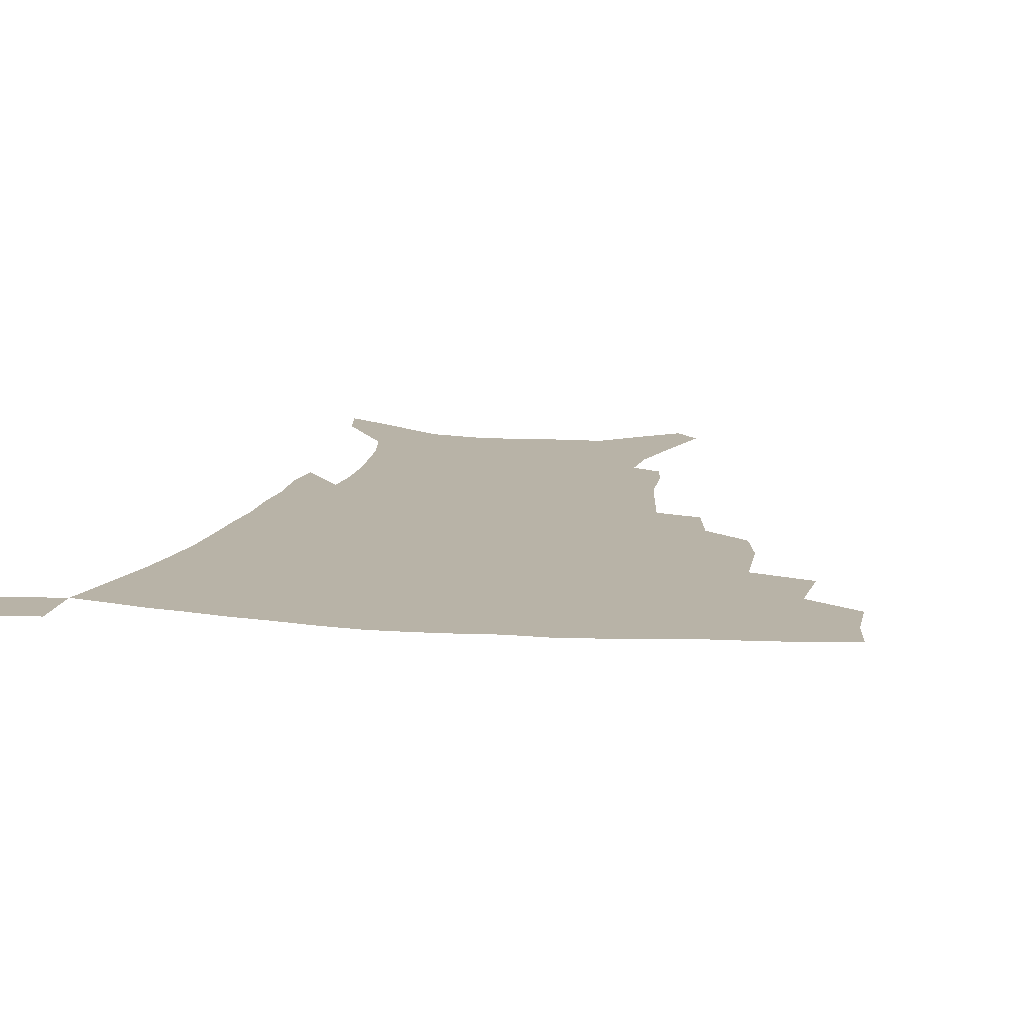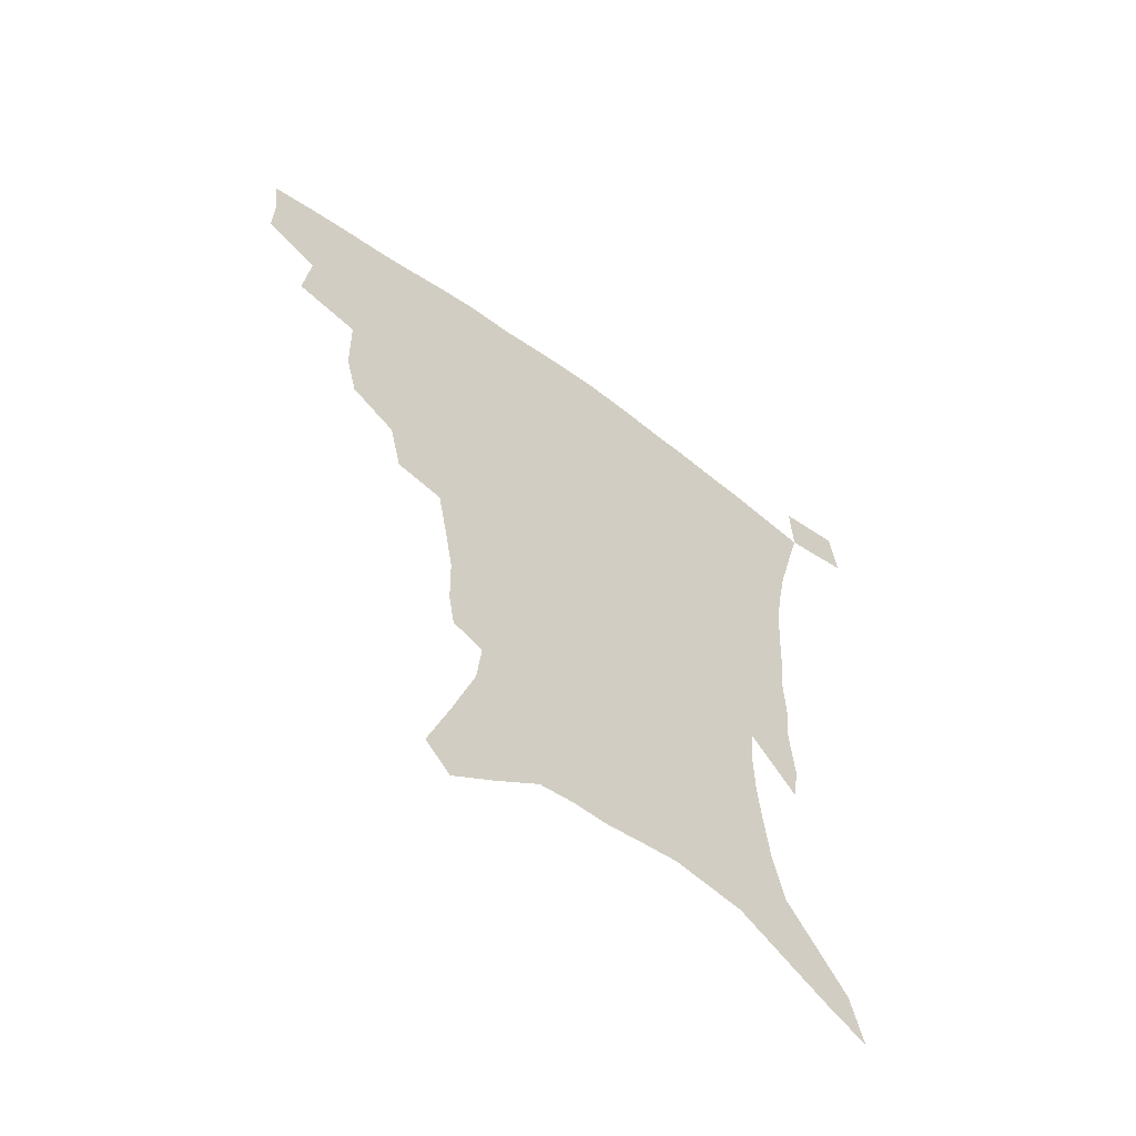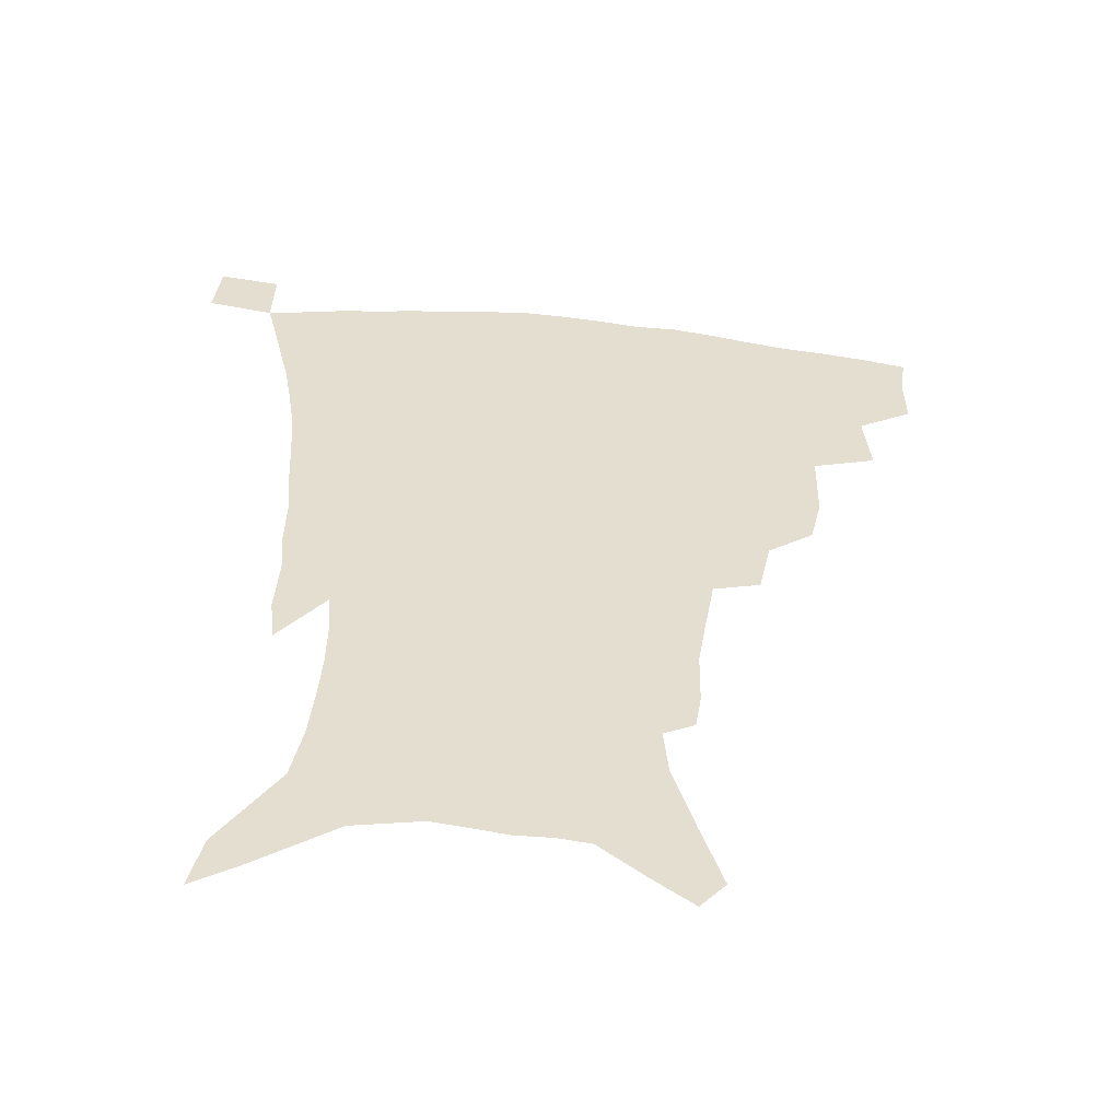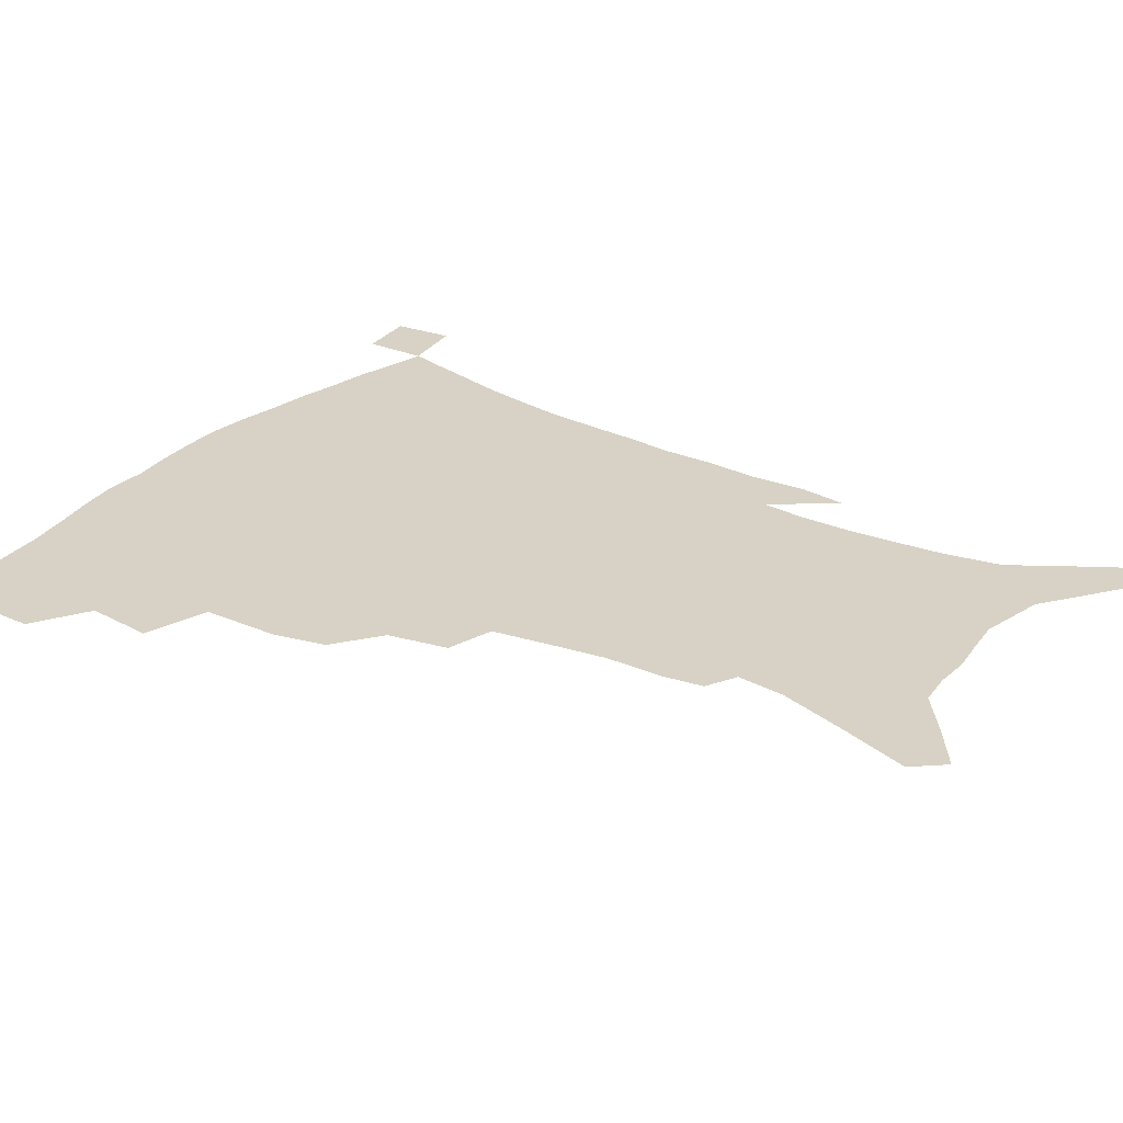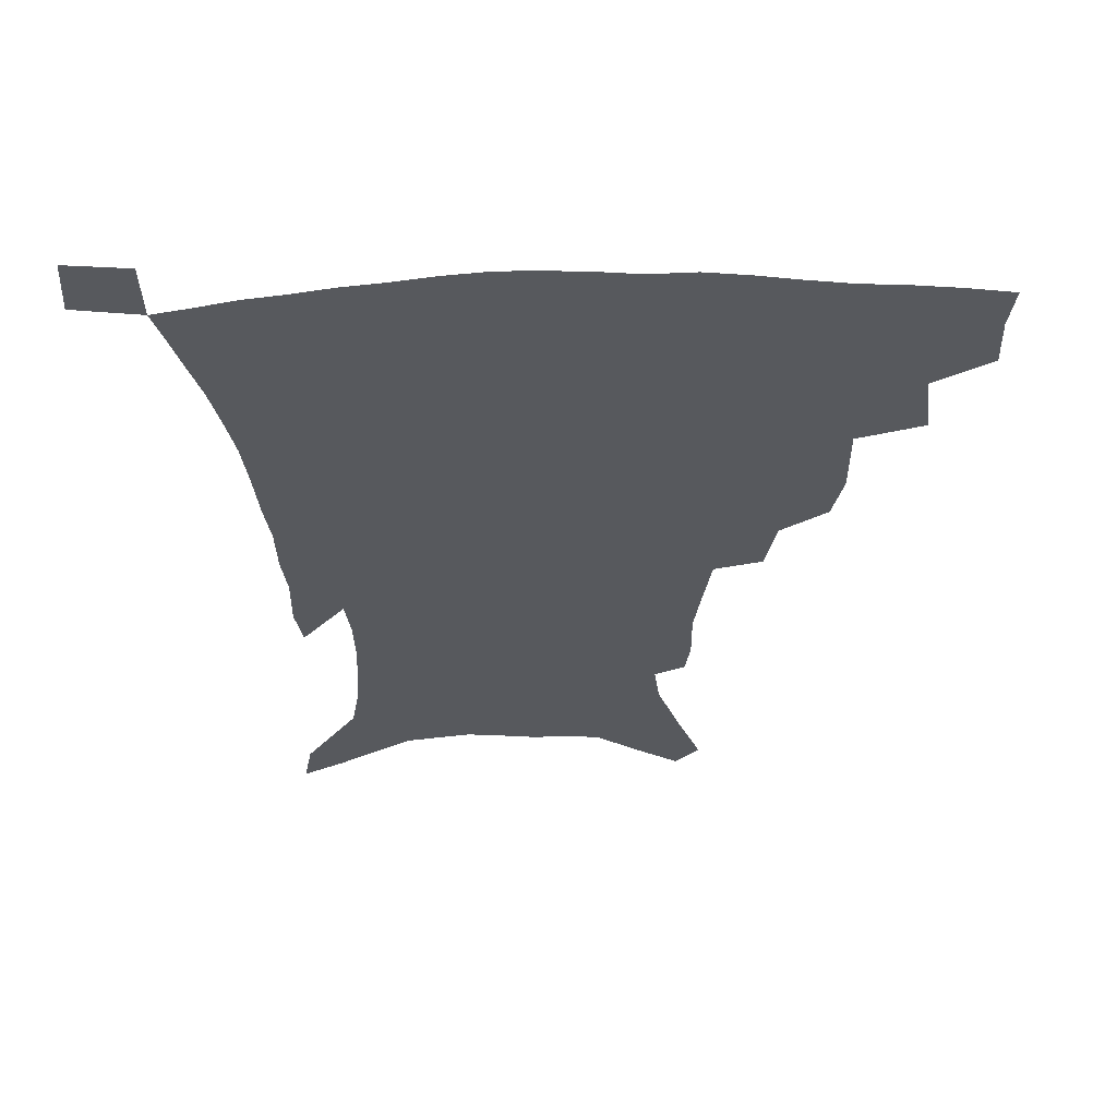
<metadata>
{"format":"obj","ext":"obj","renderer":"f3d","projection":"perspective","resolution":1024,"background":"white","views":[{"elev":12.7,"azim":-168.7,"up":"+Z"},{"elev":-62.0,"azim":-36.5,"up":"+Y"},{"elev":-54.5,"azim":174.0,"up":"+Y"},{"elev":27.4,"azim":-55.1,"up":"+Z"},{"elev":-29.0,"azim":-178.0,"up":"+Z"}]}
</metadata>
<code>
v 439.7 394.3 0
v 439.9 413.1 0
v 437.7 428.8 0
v 456.8 359.1 0
v 459.1 382.3 0
v 457.1 399 0
v 455.3 415.1 0
v 452.9 431.5 0
v 484 307.1 0
v 479.8 325 0
v 479.3 351.8 0
v 477.3 370.2 0
v 475.8 387 0
v 473 402.1 0
v 470.6 417.6 0
v 468.2 433.5 0
v 504.5 274.3 0
v 500.1 295 0
v 497.7 318.1 0
v 495.4 337.9 0
v 494.8 359.5 0
v 492.8 375.3 0
v 490.6 390 0
v 488.3 404.6 0
v 486.1 419.5 0
v 484.2 434.8 0
v 530.1 195.9 0
v 528 209.4 0
v 527.5 230 0
v 524.8 247.7 0
v 521 269.6 0
v 516.4 288.2 0
v 515.2 314 0
v 512.7 330.6 0
v 510.1 346.1 0
v 508.7 363.2 0
v 507 378.1 0
v 504.9 392.4 0
v 502.8 406.8 0
v 500.9 421.5 0
v 498.9 437.1 0
v 524.1 123.8 0
v 531.6 147.3 0
v 539.4 173.4 0
v 540.9 190.4 0
v 540.9 210.8 0
v 539.1 226.6 0
v 537.4 244.8 0
v 534.6 263.1 0
v 531.3 280.7 0
v 528.3 297.8 0
v 527.2 319.8 0
v 525.2 335 0
v 524 351.7 0
v 522.3 365.9 0
v 521.1 380.6 0
v 518.9 394.4 0
v 517.3 408.7 0
v 515.5 423 0
v 513.4 439.9 0
v 533 113.5 0
v 540.4 137.6 0
v 546.7 161.2 0
v 550.3 181.9 0
v 550.7 199.9 0
v 551 223.1 0
v 549.2 239 0
v 546.9 254 0
v 544.2 268.7 0
v 542 287.2 0
v 540.6 307.3 0
v 539.1 323.7 0
v 537.9 339.4 0
v 537.2 355 0
v 536 368.8 0
v 535.3 382.8 0
v 533.4 396.3 0
v 531.7 410.5 0
v 529.8 425.6 0
v 527.8 441.8 0
v 547.6 124.4 0
v 555.2 150.2 0
v 560.2 174.4 0
v 560.6 190.4 0
v 560.3 207 0
v 560.3 230.4 0
v 558.7 245.8 0
v 557.1 263.1 0
v 554.7 276.3 0
v 553.1 293.8 0
v 552.1 312.2 0
v 551.2 327.7 0
v 550.6 343.2 0
v 549.9 357.3 0
v 549.4 371.2 0
v 548.4 384.2 0
v 547.3 397.4 0
v 546.6 411.1 0
v 545 425.6 0
v 543.1 441.4 0
v 563 136.7 0
v 568.3 160.3 0
v 569.7 177.4 0
v 570.1 194.5 0
v 570.3 215.7 0
v 569.3 232 0
v 568.1 250 0
v 566.7 265.8 0
v 565.2 281.7 0
v 564.2 299.2 0
v 563.5 315.9 0
v 562.6 328.8 0
v 562.6 345.2 0
v 562.5 359.5 0
v 562.2 372.4 0
v 561.3 385 0
v 561.2 398.4 0
v 560.5 411.8 0
v 559.2 426.2 0
v 557.2 443 0
v 574.9 138.1 0
v 578.9 163.7 0
v 579.9 183 0
v 579.3 196.6 0
v 579.4 218 0
v 578.6 234.6 0
v 577.6 250.5 0
v 576.6 266.9 0
v 575.5 281.6 0
v 574.8 298.8 0
v 574.5 316.8 0
v 574.7 333.2 0
v 574.3 345.8 0
v 574.5 359.8 0
v 574.9 373.3 0
v 574.8 385.7 0
v 575.1 398.9 0
v 574.7 411.9 0
v 573 427.4 0
v 571.2 444 0
v 587.2 137.7 0
v 589.3 164.7 0
v 589.4 184 0
v 589.3 204.4 0
v 588.8 220.4 0
v 588.2 239.4 0
v 587.4 253.6 0
v 586.8 272 0
v 586.4 286.7 0
v 585.8 302.1 0
v 585.7 319.2 0
v 585.8 334 0
v 586.3 347.5 0
v 586.8 361.7 0
v 587.2 373.2 0
v 588.3 386.7 0
v 588.3 399.1 0
v 588.1 411.9 0
v 586.8 427.7 0
v 585.3 444.2 0
v 599.9 139.5 0
v 599.7 163.8 0
v 599.2 183.9 0
v 598.9 201.1 0
v 598.3 218.7 0
v 597.7 237.1 0
v 597 254.9 0
v 597 269.1 0
v 596.4 288.6 0
v 596.4 302.5 0
v 596.5 318.8 0
v 597 331.8 0
v 597.7 347.5 0
v 598.5 360.3 0
v 599.9 374.3 0
v 600.8 386.7 0
v 601.3 399 0
v 601.2 412.7 0
v 600.7 427.2 0
v 600 442.6 0
v 612.3 140.9 0
v 610.7 159.9 0
v 609 182.3 0
v 608.3 200.5 0
v 607.5 219.2 0
v 607 237.6 0
v 606.9 252.5 0
v 606.8 269.5 0
v 606.9 285.2 0
v 606.9 301.5 0
v 607.3 317.1 0
v 608.1 334 0
v 609 346.6 0
v 610.1 359.1 0
v 611.5 373.4 0
v 612.8 386 0
v 614.1 398.3 0
v 615.7 411 0
v 615.9 424.8 0
v 615.4 439.9 0
v 624.4 138.5 0
v 621.2 159 0
v 619.9 175.8 0
v 618.1 196.7 0
v 616.6 219.8 0
v 616.3 236.7 0
v 616.6 250.9 0
v 616.4 269 0
v 617.5 281.2 0
v 617.6 297.8 0
v 618.2 313.1 0
v 618.5 332.5 0
v 619.9 346.2 0
v 621.5 358 0
v 623.2 371.3 0
v 624.9 384 0
v 626.8 396.8 0
v 629 409.6 0
v 629.8 422.9 0
v 629.8 437.9 0
v 635.8 136.2 0
v 632.7 154.6 0
v 629.3 176.4 0
v 628.1 193.1 0
v 626.7 212.9 0
v 626.3 230.8 0
v 627.1 244.6 0
v 626.9 263.2 0
v 627.4 279.3 0
v 628 295.2 0
v 628.7 310.8 0
v 630.1 325.5 0
v 630.8 342.5 0
v 632.9 355.1 0
v 634.8 368.8 0
v 636.9 383.1 0
v 639.1 394.9 0
v 641.4 408 0
v 643.4 420.6 0
v 644.4 435 0
v 650.4 125.8 0
v 645.2 147.3 0
v 641.1 168.6 0
v 638.9 186.5 0
v 636.5 208 0
v 636.5 223.8 0
v 636.9 239.4 0
v 637.2 257 0
v 637.6 274.2 0
v 639 288.6 0
v 639.2 306.5 0
v 641.1 320.3 0
v 641.9 337.2 0
v 644.1 351.2 0
v 646.4 364.7 0
v 648.5 379.8 0
v 651.3 393 0
v 653.8 405.8 0
v 656.3 418.4 0
v 658.1 432.8 0
v 664.9 115.5 0
v 659.3 137.3 0
v 654.9 157.2 0
v 651 177.1 0
v 649.3 194.9 0
v 648 212.7 0
v 647.8 229.7 0
v 649.1 245.3 0
v 650.3 261.8 0
v 650.6 279.6 0
v 651 297.2 0
v 652.3 313 0
v 655.1 326.2 0
v 655.5 345.5 0
v 657.6 361 0
v 659.7 377.1 0
v 663.4 389.3 0
v 666.2 403.1 0
v 669.1 416 0
v 672 429.3 0
v 679.2 106.3 0
v 675.2 125.2 0
v 665.4 224 0
v 667.2 239.9 0
v 665.9 261.5 0
v 667.1 278 0
v 666.7 297.4 0
v 668.2 313.8 0
v 669 332.4 0
v 670.2 351.1 0
v 672.6 367.6 0
v 675.5 384.3 0
v 678.9 398.7 0
v 682.1 412.8 0
v 685.4 426.3 0
v 684.7 449 0
v 708.3 429.8 0
v 706.1 451.4 0
f 5 6 1
f 1 6 2
f 6 7 2
f 2 7 3
f 7 8 3
f 11 12 4
f 4 12 5
f 12 13 5
f 5 13 6
f 13 14 6
f 6 14 7
f 14 15 7
f 7 15 8
f 15 16 8
f 18 19 9
f 9 19 10
f 19 20 10
f 10 20 11
f 20 21 11
f 11 21 12
f 21 22 12
f 12 22 13
f 22 23 13
f 13 23 14
f 23 24 14
f 14 24 15
f 24 25 15
f 15 25 16
f 25 26 16
f 31 32 17
f 17 32 18
f 32 33 18
f 18 33 19
f 33 34 19
f 19 34 20
f 34 35 20
f 20 35 21
f 35 36 21
f 21 36 22
f 36 37 22
f 22 37 23
f 37 38 23
f 23 38 24
f 38 39 24
f 24 39 25
f 39 40 25
f 25 40 26
f 40 41 26
f 45 46 27
f 27 46 28
f 46 47 28
f 28 47 29
f 47 48 29
f 29 48 30
f 48 49 30
f 30 49 31
f 49 50 31
f 31 50 32
f 50 51 32
f 32 51 33
f 51 52 33
f 33 52 34
f 52 53 34
f 34 53 35
f 53 54 35
f 35 54 36
f 54 55 36
f 36 55 37
f 55 56 37
f 37 56 38
f 56 57 38
f 38 57 39
f 57 58 39
f 39 58 40
f 58 59 40
f 40 59 41
f 59 60 41
f 61 62 42
f 42 62 43
f 62 63 43
f 43 63 44
f 63 64 44
f 44 64 45
f 64 65 45
f 45 65 46
f 65 66 46
f 46 66 47
f 66 67 47
f 47 67 48
f 67 68 48
f 48 68 49
f 68 69 49
f 49 69 50
f 69 70 50
f 50 70 51
f 70 71 51
f 51 71 52
f 71 72 52
f 52 72 53
f 72 73 53
f 53 73 54
f 73 74 54
f 54 74 55
f 74 75 55
f 55 75 56
f 75 76 56
f 56 76 57
f 76 77 57
f 57 77 58
f 77 78 58
f 58 78 59
f 78 79 59
f 59 79 60
f 79 80 60
f 61 81 62
f 81 82 62
f 62 82 63
f 82 83 63
f 63 83 64
f 83 84 64
f 64 84 65
f 84 85 65
f 65 85 66
f 85 86 66
f 66 86 67
f 86 87 67
f 67 87 68
f 87 88 68
f 68 88 69
f 88 89 69
f 69 89 70
f 89 90 70
f 70 90 71
f 90 91 71
f 71 91 72
f 91 92 72
f 72 92 73
f 92 93 73
f 73 93 74
f 93 94 74
f 74 94 75
f 94 95 75
f 75 95 76
f 95 96 76
f 76 96 77
f 96 97 77
f 77 97 78
f 97 98 78
f 78 98 79
f 98 99 79
f 79 99 80
f 99 100 80
f 81 101 82
f 101 102 82
f 82 102 83
f 102 103 83
f 83 103 84
f 103 104 84
f 84 104 85
f 104 105 85
f 85 105 86
f 105 106 86
f 86 106 87
f 106 107 87
f 87 107 88
f 107 108 88
f 88 108 89
f 108 109 89
f 89 109 90
f 109 110 90
f 90 110 91
f 110 111 91
f 91 111 92
f 111 112 92
f 92 112 93
f 112 113 93
f 93 113 94
f 113 114 94
f 94 114 95
f 114 115 95
f 95 115 96
f 115 116 96
f 96 116 97
f 116 117 97
f 97 117 98
f 117 118 98
f 98 118 99
f 118 119 99
f 99 119 100
f 119 120 100
f 101 121 102
f 121 122 102
f 102 122 103
f 122 123 103
f 103 123 104
f 123 124 104
f 104 124 105
f 124 125 105
f 105 125 106
f 125 126 106
f 106 126 107
f 126 127 107
f 107 127 108
f 127 128 108
f 108 128 109
f 128 129 109
f 109 129 110
f 129 130 110
f 110 130 111
f 130 131 111
f 111 131 112
f 131 132 112
f 112 132 113
f 132 133 113
f 113 133 114
f 133 134 114
f 114 134 115
f 134 135 115
f 115 135 116
f 135 136 116
f 116 136 117
f 136 137 117
f 117 137 118
f 137 138 118
f 118 138 119
f 138 139 119
f 119 139 120
f 139 140 120
f 121 141 122
f 141 142 122
f 122 142 123
f 142 143 123
f 123 143 124
f 143 144 124
f 124 144 125
f 144 145 125
f 125 145 126
f 145 146 126
f 126 146 127
f 146 147 127
f 127 147 128
f 147 148 128
f 128 148 129
f 148 149 129
f 129 149 130
f 149 150 130
f 130 150 131
f 150 151 131
f 131 151 132
f 151 152 132
f 132 152 133
f 152 153 133
f 133 153 134
f 153 154 134
f 134 154 135
f 154 155 135
f 135 155 136
f 155 156 136
f 136 156 137
f 156 157 137
f 137 157 138
f 157 158 138
f 138 158 139
f 158 159 139
f 139 159 140
f 159 160 140
f 141 161 142
f 161 162 142
f 142 162 143
f 162 163 143
f 143 163 144
f 163 164 144
f 144 164 145
f 164 165 145
f 145 165 146
f 165 166 146
f 146 166 147
f 166 167 147
f 147 167 148
f 167 168 148
f 148 168 149
f 168 169 149
f 149 169 150
f 169 170 150
f 150 170 151
f 170 171 151
f 151 171 152
f 171 172 152
f 152 172 153
f 172 173 153
f 153 173 154
f 173 174 154
f 154 174 155
f 174 175 155
f 155 175 156
f 175 176 156
f 156 176 157
f 176 177 157
f 157 177 158
f 177 178 158
f 158 178 159
f 178 179 159
f 159 179 160
f 179 180 160
f 161 181 162
f 181 182 162
f 162 182 163
f 182 183 163
f 163 183 164
f 183 184 164
f 164 184 165
f 184 185 165
f 165 185 166
f 185 186 166
f 166 186 167
f 186 187 167
f 167 187 168
f 187 188 168
f 168 188 169
f 188 189 169
f 169 189 170
f 189 190 170
f 170 190 171
f 190 191 171
f 171 191 172
f 191 192 172
f 172 192 173
f 192 193 173
f 173 193 174
f 193 194 174
f 174 194 175
f 194 195 175
f 175 195 176
f 195 196 176
f 176 196 177
f 196 197 177
f 177 197 178
f 197 198 178
f 178 198 179
f 198 199 179
f 179 199 180
f 199 200 180
f 181 201 182
f 201 202 182
f 182 202 183
f 202 203 183
f 183 203 184
f 203 204 184
f 184 204 185
f 204 205 185
f 185 205 186
f 205 206 186
f 186 206 187
f 206 207 187
f 187 207 188
f 207 208 188
f 188 208 189
f 208 209 189
f 189 209 190
f 209 210 190
f 190 210 191
f 210 211 191
f 191 211 192
f 211 212 192
f 192 212 193
f 212 213 193
f 193 213 194
f 213 214 194
f 194 214 195
f 214 215 195
f 195 215 196
f 215 216 196
f 196 216 197
f 216 217 197
f 197 217 198
f 217 218 198
f 198 218 199
f 218 219 199
f 199 219 200
f 219 220 200
f 201 221 202
f 221 222 202
f 202 222 203
f 222 223 203
f 203 223 204
f 223 224 204
f 204 224 205
f 224 225 205
f 205 225 206
f 225 226 206
f 206 226 207
f 226 227 207
f 207 227 208
f 227 228 208
f 208 228 209
f 228 229 209
f 209 229 210
f 229 230 210
f 210 230 211
f 230 231 211
f 211 231 212
f 231 232 212
f 212 232 213
f 232 233 213
f 213 233 214
f 233 234 214
f 214 234 215
f 234 235 215
f 215 235 216
f 235 236 216
f 216 236 217
f 236 237 217
f 217 237 218
f 237 238 218
f 218 238 219
f 238 239 219
f 219 239 220
f 239 240 220
f 221 241 222
f 241 242 222
f 222 242 223
f 242 243 223
f 223 243 224
f 243 244 224
f 224 244 225
f 244 245 225
f 225 245 226
f 245 246 226
f 226 246 227
f 246 247 227
f 227 247 228
f 247 248 228
f 228 248 229
f 248 249 229
f 229 249 230
f 249 250 230
f 230 250 231
f 250 251 231
f 231 251 232
f 251 252 232
f 232 252 233
f 252 253 233
f 233 253 234
f 253 254 234
f 234 254 235
f 254 255 235
f 235 255 236
f 255 256 236
f 236 256 237
f 256 257 237
f 237 257 238
f 257 258 238
f 238 258 239
f 258 259 239
f 239 259 240
f 259 260 240
f 241 261 242
f 261 262 242
f 242 262 243
f 262 263 243
f 243 263 244
f 263 264 244
f 244 264 245
f 264 265 245
f 245 265 246
f 265 266 246
f 246 266 247
f 266 267 247
f 247 267 248
f 267 268 248
f 248 268 249
f 268 269 249
f 249 269 250
f 269 270 250
f 250 270 251
f 270 271 251
f 251 271 252
f 271 272 252
f 252 272 253
f 272 273 253
f 253 273 254
f 273 274 254
f 254 274 255
f 274 275 255
f 255 275 256
f 275 276 256
f 256 276 257
f 276 277 257
f 257 277 258
f 277 278 258
f 258 278 259
f 278 279 259
f 259 279 260
f 279 280 260
f 261 281 262
f 281 282 262
f 262 282 263
f 268 283 269
f 283 284 269
f 269 284 270
f 284 285 270
f 270 285 271
f 285 286 271
f 271 286 272
f 286 287 272
f 272 287 273
f 287 288 273
f 273 288 274
f 288 289 274
f 274 289 275
f 289 290 275
f 275 290 276
f 290 291 276
f 276 291 277
f 291 292 277
f 277 292 278
f 292 293 278
f 278 293 279
f 293 294 279
f 279 294 280
f 294 295 280
f 295 297 296
f 297 298 296

</code>
